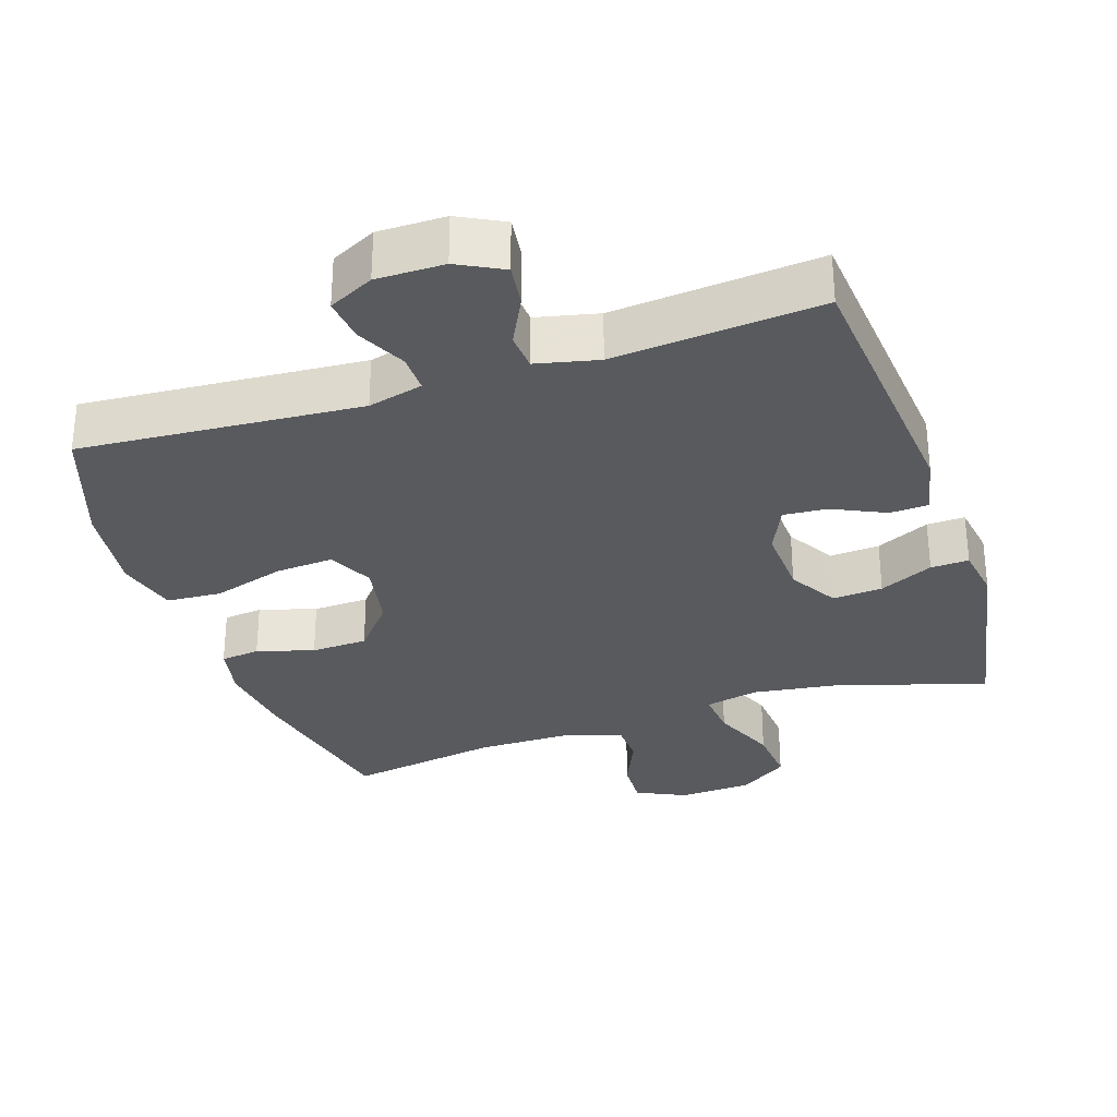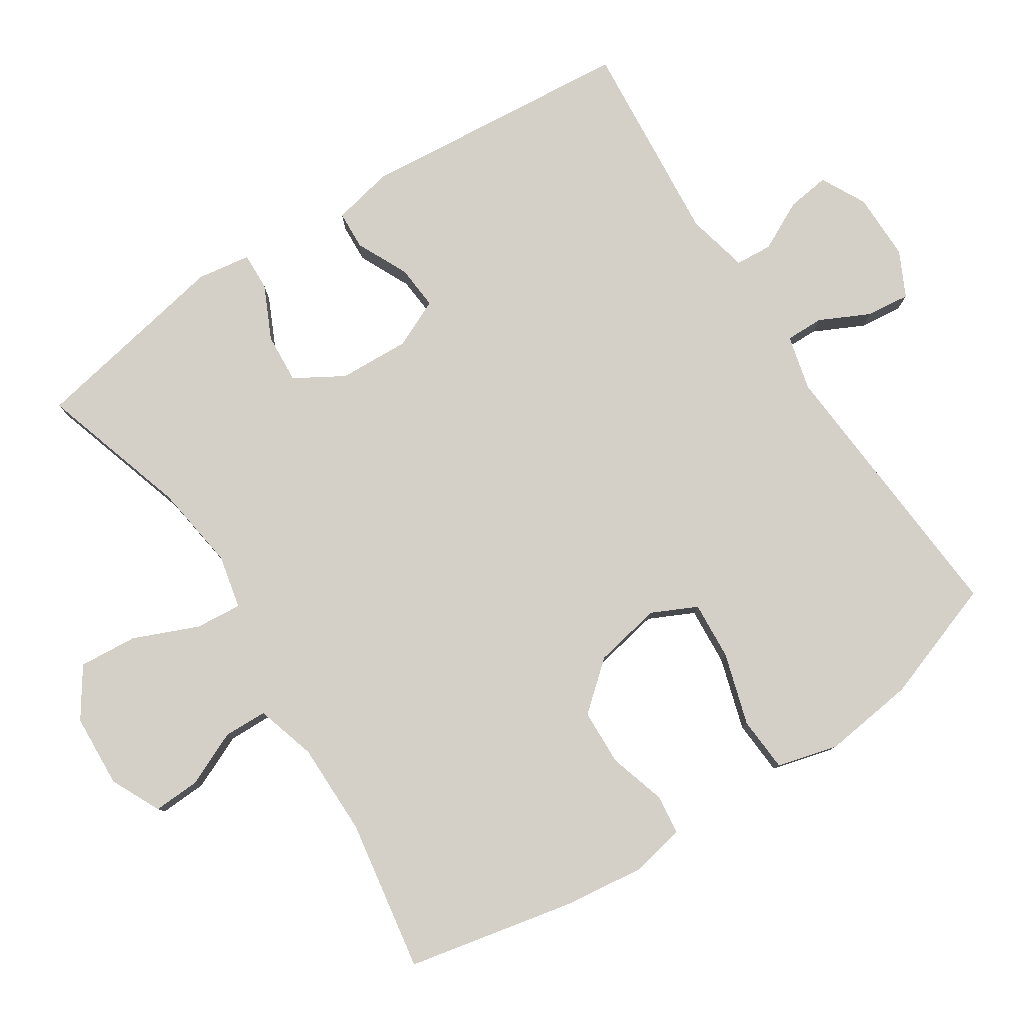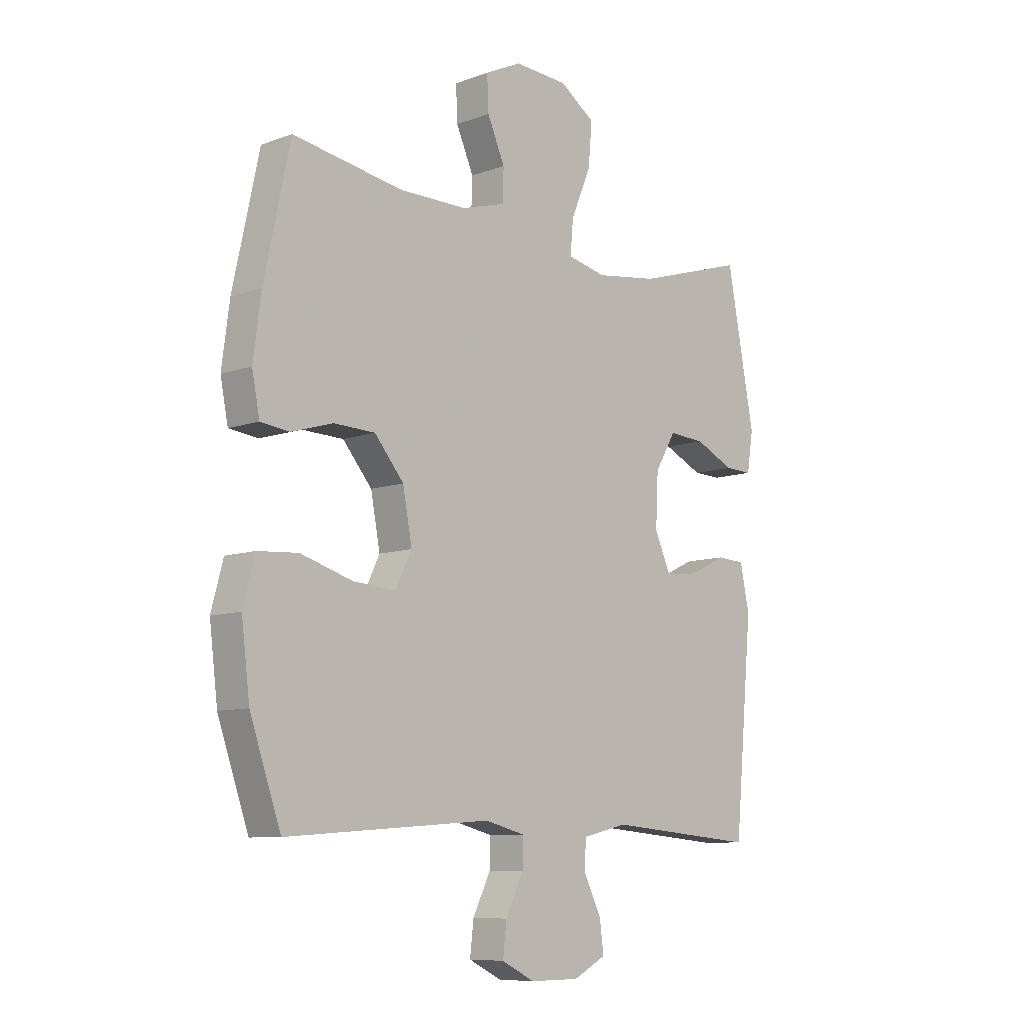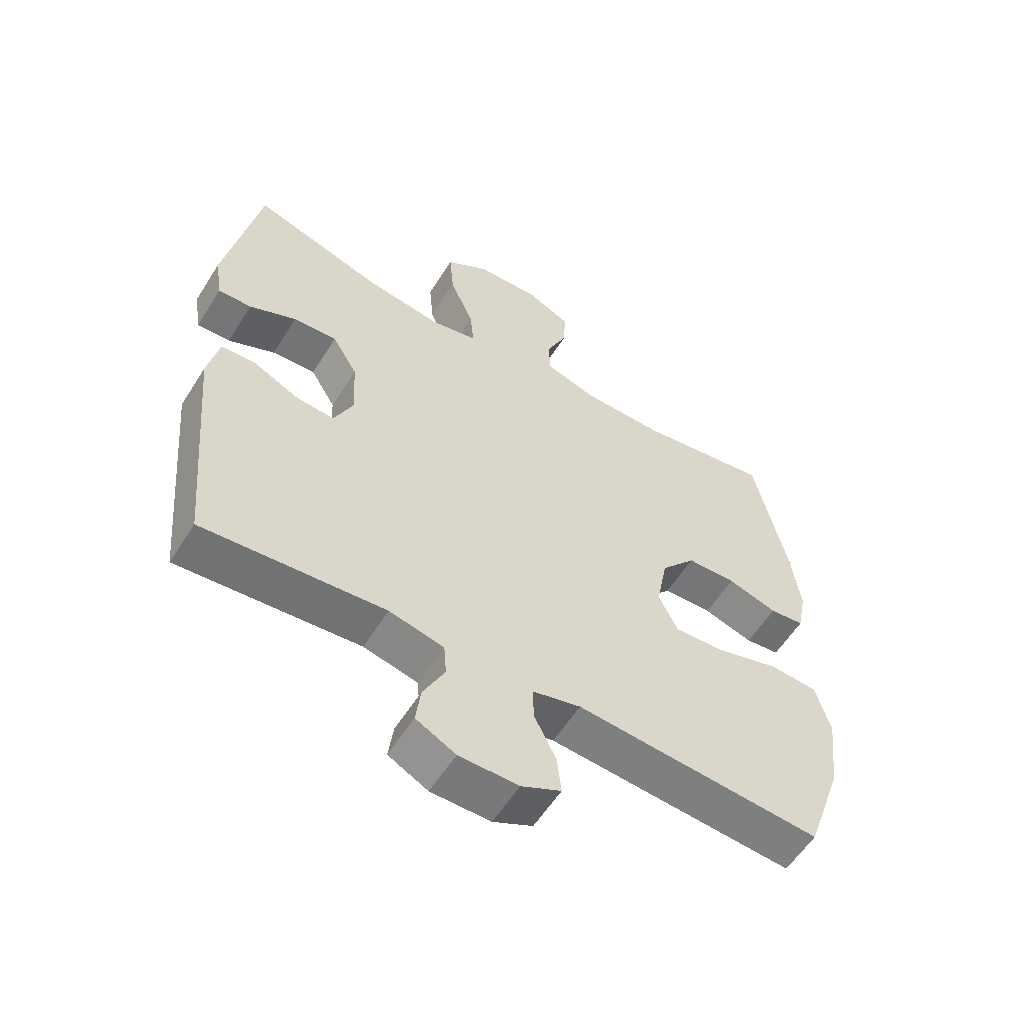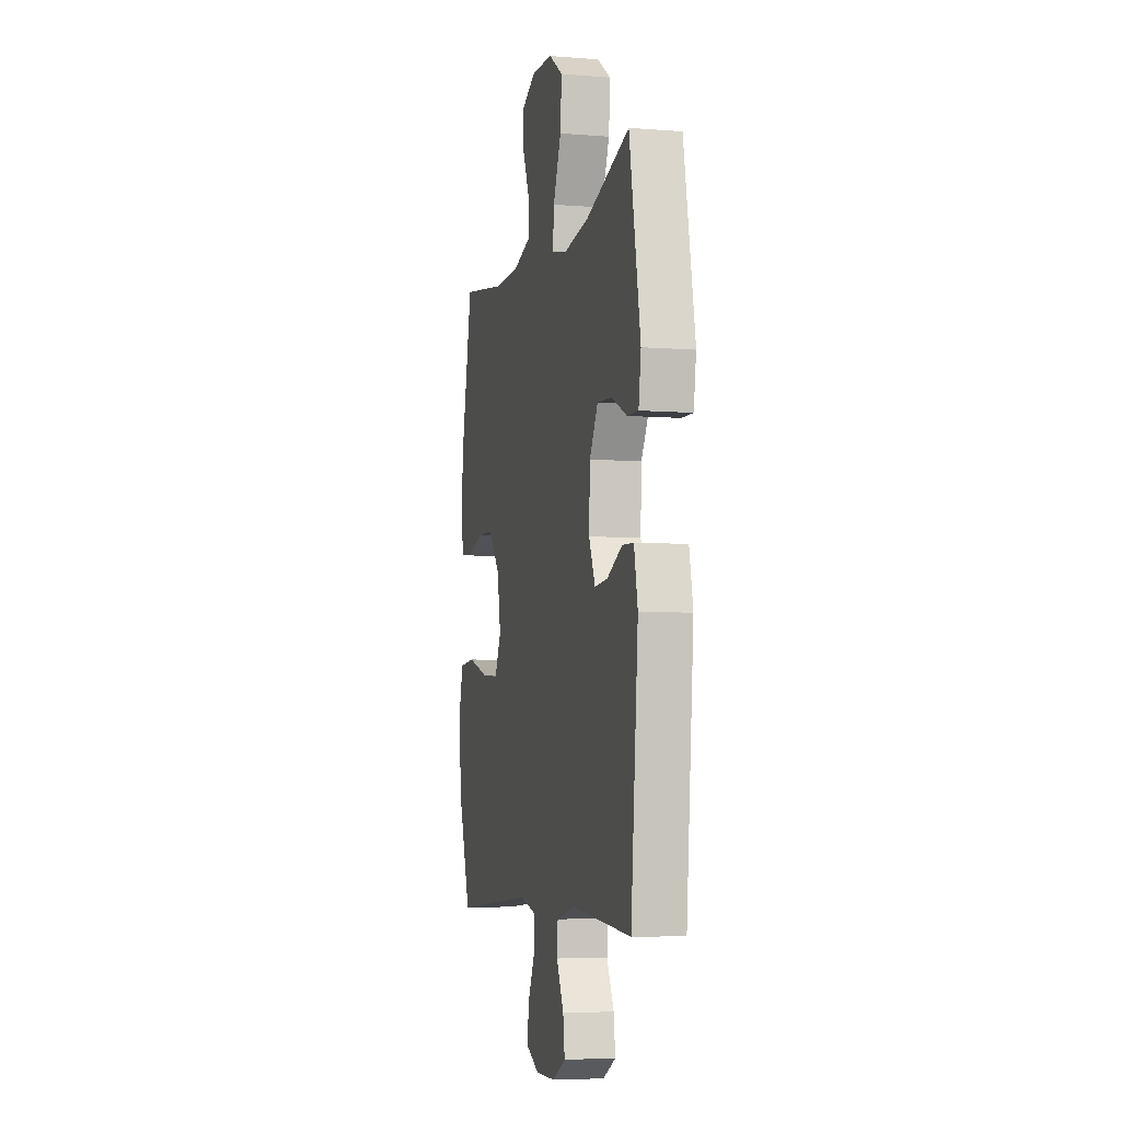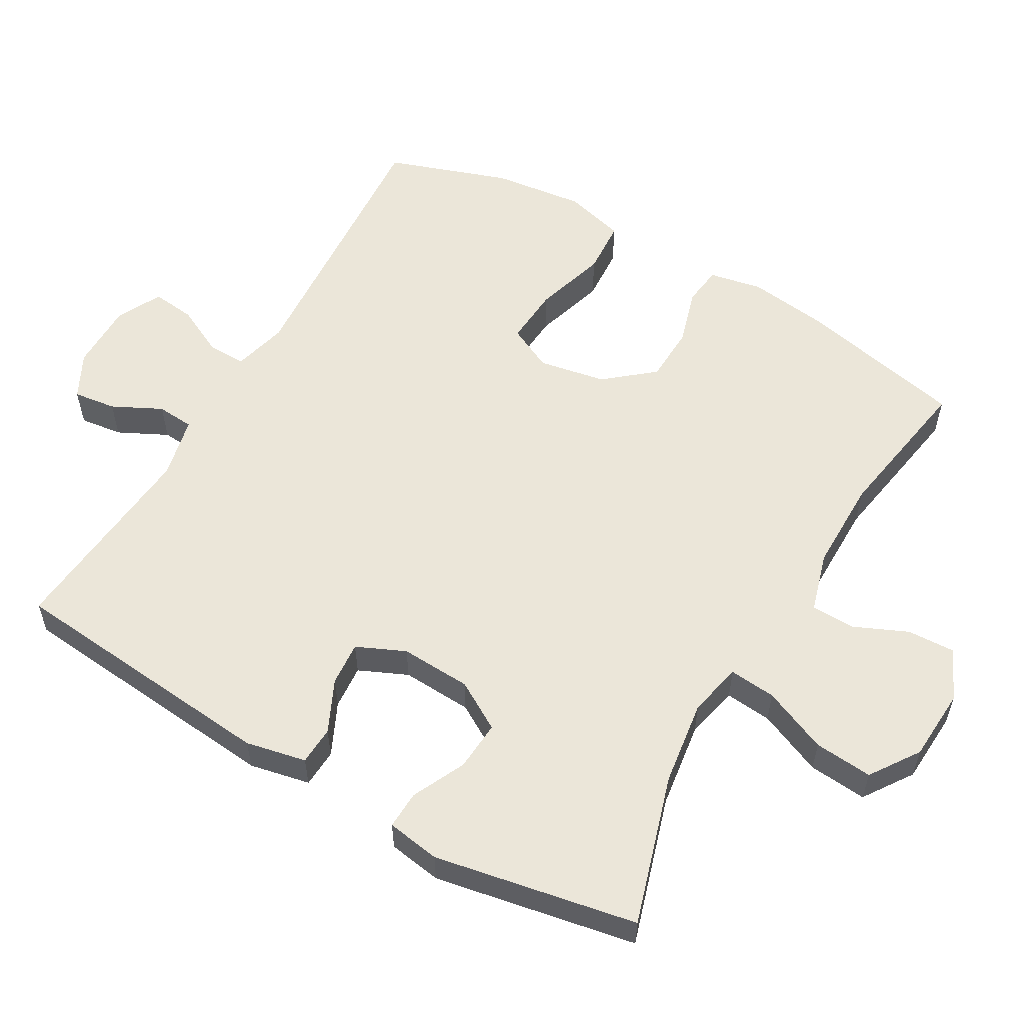
<metadata>
{"format":"obj","ext":"obj","renderer":"f3d","projection":"perspective","resolution":1024,"background":"white","views":[{"elev":-31.0,"azim":-161.7,"up":"+Y"},{"elev":79.9,"azim":56.8,"up":"+Y"},{"elev":-8.9,"azim":134.2,"up":"+Z"},{"elev":-57.9,"azim":-32.0,"up":"+Z"},{"elev":-5.9,"azim":-103.5,"up":"+Z"},{"elev":56.7,"azim":-60.0,"up":"+Y"}]}
</metadata>
<code>
v -0.5 0.07 0.5
v -0.287 0.07 0.435
v -0.165 0.07 0.418
v -0.089 0.07 0.435
v -0.095 0.07 0.501
v -0.134 0.07 0.593
v -0.141 0.07 0.676
v -0.072 0.07 0.723
v 0.032 0.07 0.729
v 0.103 0.07 0.695
v 0.1 0.07 0.628
v 0.066 0.07 0.551
v 0.068 0.07 0.489
v 0.153 0.07 0.464
v 0.285 0.07 0.464
v 0.5 0.07 0.5
v 0.551 0.07 0.263
v 0.566 0.07 0.148
v 0.551 0.07 0.072
v 0.495 0.07 0.065
v 0.414 0.07 0.089
v 0.334 0.07 0.086
v 0.277 0.07 0.018
v 0.259 0.07 -0.078
v 0.29 0.07 -0.142
v 0.373 0.07 -0.136
v 0.475 0.07 -0.105
v 0.553 0.07 -0.11
v 0.576 0.07 -0.196
v 0.56 0.07 -0.327
v 0.5 0.07 -0.5
v 0.101 0.07 -0.472
v 0.023 0.07 -0.492
v 0.024 0.07 -0.546
v 0.059 0.07 -0.617
v 0.066 0.07 -0.679
v 0.002 0.07 -0.711
v -0.094 0.07 -0.711
v -0.158 0.07 -0.678
v -0.15 0.07 -0.617
v -0.115 0.07 -0.547
v -0.119 0.07 -0.494
v -0.207 0.07 -0.474
v -0.5 0.07 -0.5
v -0.536 0.07 -0.109
v -0.518 0.07 -0.023
v -0.463 0.07 -0.02
v -0.389 0.07 -0.055
v -0.326 0.07 -0.06
v -0.295 0.07 0.009
v -0.3 0.07 0.11
v -0.341 0.07 0.179
v -0.412 0.07 0.174
v -0.488 0.07 0.138
v -0.542 0.07 0.136
v -0.554 0.07 0.212
v -0.5 0 0.5
v -0.287 0 0.435
v -0.165 0 0.418
v -0.089 0 0.435
v -0.095 0 0.501
v -0.134 0 0.593
v -0.141 0 0.676
v -0.072 0 0.723
v 0.032 0 0.729
v 0.103 0 0.695
v 0.1 0 0.628
v 0.066 0 0.551
v 0.068 0 0.489
v 0.153 0 0.464
v 0.285 0 0.464
v 0.5 0 0.5
v 0.551 0 0.263
v 0.566 0 0.148
v 0.551 0 0.072
v 0.495 0 0.065
v 0.414 0 0.089
v 0.334 0 0.086
v 0.277 0 0.018
v 0.259 0 -0.078
v 0.29 0 -0.142
v 0.373 0 -0.136
v 0.475 0 -0.105
v 0.553 0 -0.11
v 0.576 0 -0.196
v 0.56 0 -0.327
v 0.5 0 -0.5
v 0.101 0 -0.472
v 0.023 0 -0.492
v 0.024 0 -0.546
v 0.059 0 -0.617
v 0.066 0 -0.679
v 0.002 0 -0.711
v -0.094 0 -0.711
v -0.158 0 -0.678
v -0.15 0 -0.617
v -0.115 0 -0.547
v -0.119 0 -0.494
v -0.207 0 -0.474
v -0.5 0 -0.5
v -0.536 0 -0.109
v -0.518 0 -0.023
v -0.463 0 -0.02
v -0.389 0 -0.055
v -0.326 0 -0.06
v -0.295 0 0.009
v -0.3 0 0.11
v -0.341 0 0.179
v -0.412 0 0.174
v -0.488 0 0.138
v -0.542 0 0.136
v -0.554 0 0.212
f 53 54 55 56
f 52 53 56 1
f 51 52 1 2
f 50 51 2 3
f 45 46 47 48
f 43 44 45 48
f 42 43 48 49
f 38 39 40 41
f 38 41 42
f 37 38 42
f 34 35 36 37
f 33 34 37 42
f 32 33 42 49
f 26 27 28 29
f 25 26 29 30
f 18 19 20 21
f 18 21 22
f 15 16 17 18
f 14 15 18 22
f 13 14 22 23
f 9 10 11 12
f 9 12 13
f 8 9 13
f 5 6 7 8
f 4 5 8 13
f 50 3 4
f 25 30 31 32
f 24 25 32 49
f 23 24 49 50
f 4 13 23 50
f 112 111 110 109
f 57 112 109 108
f 58 57 108 107
f 59 58 107 106
f 104 103 102 101
f 104 101 100 99
f 105 104 99 98
f 97 96 95 94
f 98 97 94
f 98 94 93
f 93 92 91 90
f 98 93 90 89
f 105 98 89 88
f 85 84 83 82
f 86 85 82 81
f 77 76 75 74
f 78 77 74
f 74 73 72 71
f 78 74 71 70
f 79 78 70 69
f 68 67 66 65
f 69 68 65
f 69 65 64
f 64 63 62 61
f 69 64 61 60
f 60 59 106
f 88 87 86 81
f 105 88 81 80
f 106 105 80 79
f 106 79 69 60
f 1 57 58 2
f 2 58 59 3
f 3 59 60 4
f 4 60 61 5
f 5 61 62 6
f 6 62 63 7
f 7 63 64 8
f 8 64 65 9
f 9 65 66 10
f 10 66 67 11
f 11 67 68 12
f 12 68 69 13
f 13 69 70 14
f 14 70 71 15
f 15 71 72 16
f 16 72 73 17
f 17 73 74 18
f 18 74 75 19
f 19 75 76 20
f 20 76 77 21
f 21 77 78 22
f 22 78 79 23
f 23 79 80 24
f 24 80 81 25
f 25 81 82 26
f 26 82 83 27
f 27 83 84 28
f 28 84 85 29
f 29 85 86 30
f 30 86 87 31
f 31 87 88 32
f 32 88 89 33
f 33 89 90 34
f 34 90 91 35
f 35 91 92 36
f 36 92 93 37
f 37 93 94 38
f 38 94 95 39
f 39 95 96 40
f 40 96 97 41
f 41 97 98 42
f 42 98 99 43
f 43 99 100 44
f 44 100 101 45
f 45 101 102 46
f 46 102 103 47
f 47 103 104 48
f 48 104 105 49
f 49 105 106 50
f 50 106 107 51
f 51 107 108 52
f 52 108 109 53
f 53 109 110 54
f 54 110 111 55
f 55 111 112 56
f 56 112 57 1

</code>
